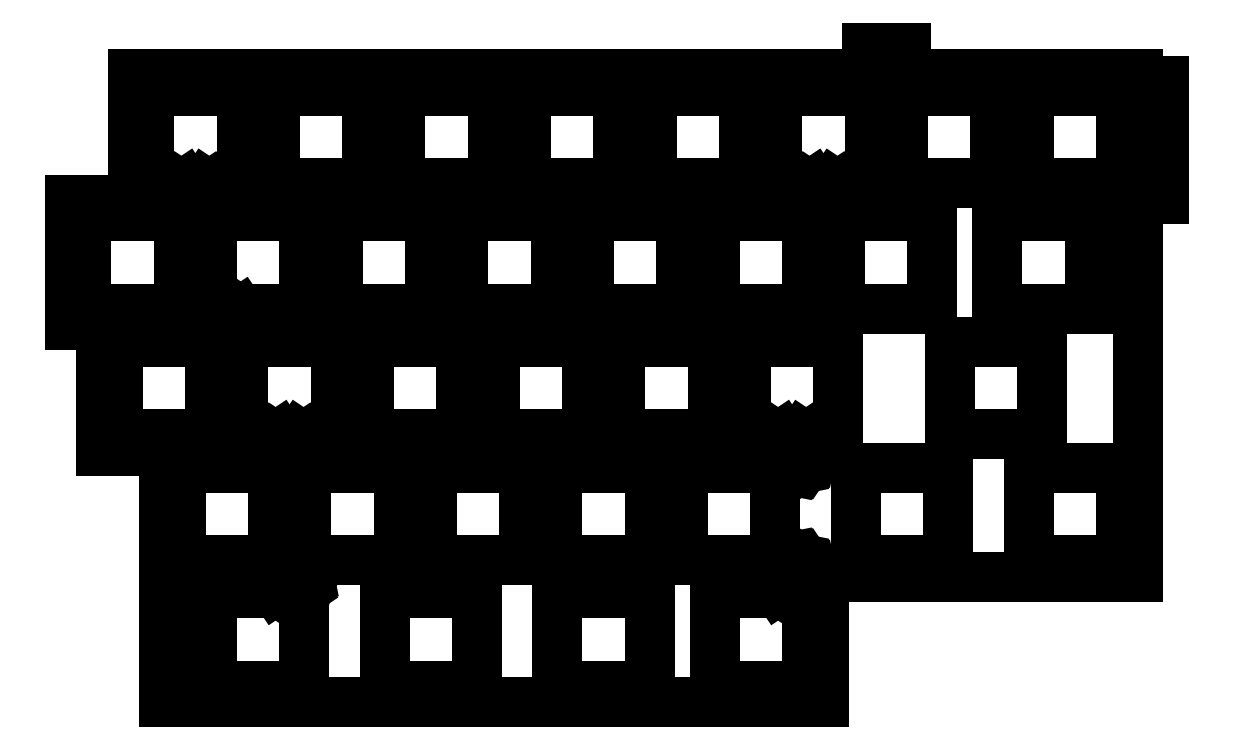
<metadata>
{"format":"dxf","ext":"dxf","renderer":"ezdxf+matplotlib","layout":"modelspace","background":"white","min_lineweight":24,"dpi":150}
</metadata>
<code>
0
SECTION
2
ENTITIES
0
LINE
8
0
10
-38.1
20
-66.67
11
9.525
21
-66.67
0
LINE
8
0
10
9.525
20
-66.67
11
9.525
21
-9.475
0
LINE
8
0
10
9.525
20
-9.475
11
13.53
21
-9.475
0
LINE
8
0
10
13.53
20
-9.475
11
13.53
21
8.525
0
LINE
8
0
10
13.53
20
8.525
11
9.525
21
8.525
0
LINE
8
0
10
9.525
20
8.525
11
9.525
21
9.525
0
LINE
8
0
10
9.525
20
9.525
11
-25.57
21
9.525
0
LINE
8
0
10
-25.57
20
9.525
11
-25.57
21
13.53
0
LINE
8
0
10
-25.57
20
13.53
11
-31.57
21
13.53
0
LINE
8
0
10
-31.57
20
13.53
11
-31.57
21
9.525
0
LINE
8
0
10
-31.57
20
9.525
11
-142.9
21
9.525
0
LINE
8
0
10
-142.9
20
9.525
11
-142.9
21
-9.525
0
LINE
8
0
10
-142.9
20
-9.525
11
-152.4
21
-9.525
0
LINE
8
0
10
-152.4
20
-9.525
11
-152.4
21
-28.57
0
LINE
8
0
10
-152.4
20
-28.57
11
-147.6
21
-28.57
0
LINE
8
0
10
-147.6
20
-28.57
11
-147.6
21
-47.62
0
LINE
8
0
10
-147.6
20
-47.62
11
-138.1
21
-47.62
0
LINE
8
0
10
-138.1
20
-47.62
11
-138.1
21
-85.72
0
LINE
8
0
10
-138.1
20
-85.72
11
-38.1
21
-85.72
0
LINE
8
0
10
-38.1
20
-85.72
11
-38.1
21
-66.67
0
LINE
8
0
10
-121.3
20
-7
11
-121.3
21
7
0
LINE
8
0
10
-121.3
20
7
11
-107.3
21
7
0
LINE
8
0
10
-107.3
20
7
11
-107.3
21
-7
0
LINE
8
0
10
-107.3
20
-7
11
-121.3
21
-7
0
LINE
8
0
10
-83.2
20
-7
11
-83.2
21
7
0
LINE
8
0
10
-83.2
20
7
11
-69.2
21
7
0
LINE
8
0
10
-69.2
20
7
11
-69.2
21
-7
0
LINE
8
0
10
-69.2
20
-7
11
-83.2
21
-7
0
LINE
8
0
10
-64.15
20
-7
11
-64.15
21
7
0
LINE
8
0
10
-64.15
20
7
11
-50.15
21
7
0
LINE
8
0
10
-50.15
20
7
11
-50.15
21
-7
0
LINE
8
0
10
-50.15
20
-7
11
-64.15
21
-7
0
LINE
8
0
10
-7
20
-7
11
-7
21
7
0
LINE
8
0
10
-7
20
7
11
7
21
7
0
LINE
8
0
10
7
20
7
11
7
21
-7
0
LINE
8
0
10
7
20
-7
11
-7
21
-7
0
LINE
8
0
10
-134.5
20
-12.3
11
-135.5
21
-11.65
0
LINE
8
0
10
-135.5
20
-11.65
11
-136.1
21
-10.67
0
LINE
8
0
10
-136.1
20
-10.67
11
-136.3
21
-9.525
0
LINE
8
0
10
-136.3
20
-9.525
11
-136.1
21
-8.377
0
LINE
8
0
10
-136.1
20
-8.377
11
-135.5
21
-7.404
0
LINE
8
0
10
-135.5
20
-7.404
11
-134.9
21
-7
0
LINE
8
0
10
-134.9
20
-7
11
-140.3
21
-7
0
LINE
8
0
10
-140.3
20
-7
11
-140.3
21
7
0
LINE
8
0
10
-140.3
20
7
11
-126.3
21
7
0
LINE
8
0
10
-126.3
20
7
11
-126.3
21
-7
0
LINE
8
0
10
-126.3
20
-7
11
-131.8
21
-7
0
LINE
8
0
10
-131.8
20
-7
11
-131.2
21
-7.404
0
LINE
8
0
10
-131.2
20
-7.404
11
-130.6
21
-8.377
0
LINE
8
0
10
-130.6
20
-8.377
11
-130.3
21
-9.525
0
LINE
8
0
10
-130.3
20
-9.525
11
-130.6
21
-10.67
0
LINE
8
0
10
-130.6
20
-10.67
11
-131.2
21
-11.65
0
LINE
8
0
10
-131.2
20
-11.65
11
-132.2
21
-12.3
0
LINE
8
0
10
-132.2
20
-12.3
11
-133.3
21
-12.53
0
LINE
8
0
10
-133.3
20
-12.53
11
-134.5
21
-12.3
0
LINE
8
0
10
-39.25
20
-12.3
11
-40.22
21
-11.65
0
LINE
8
0
10
-40.22
20
-11.65
11
-40.87
21
-10.67
0
LINE
8
0
10
-40.87
20
-10.67
11
-41.1
21
-9.525
0
LINE
8
0
10
-41.1
20
-9.525
11
-40.87
21
-8.377
0
LINE
8
0
10
-40.87
20
-8.377
11
-40.22
21
-7.404
0
LINE
8
0
10
-40.22
20
-7.404
11
-39.62
21
-7
0
LINE
8
0
10
-39.62
20
-7
11
-45.1
21
-7
0
LINE
8
0
10
-45.1
20
-7
11
-45.1
21
7
0
LINE
8
0
10
-45.1
20
7
11
-31.1
21
7
0
LINE
8
0
10
-31.1
20
7
11
-31.1
21
-1.475
0
LINE
8
0
10
-31.1
20
-1.475
11
-26.05
21
-1.475
0
LINE
8
0
10
-26.05
20
-1.475
11
-26.05
21
7
0
LINE
8
0
10
-26.05
20
7
11
-12.05
21
7
0
LINE
8
0
10
-12.05
20
7
11
-12.05
21
-7
0
LINE
8
0
10
-12.05
20
-7
11
-26.05
21
-7
0
LINE
8
0
10
-26.05
20
-7
11
-26.05
21
-4.975
0
LINE
8
0
10
-26.05
20
-4.975
11
-31.1
21
-4.975
0
LINE
8
0
10
-31.1
20
-4.975
11
-31.1
21
-7
0
LINE
8
0
10
-31.1
20
-7
11
-36.58
21
-7
0
LINE
8
0
10
-36.58
20
-7
11
-35.98
21
-7.404
0
LINE
8
0
10
-35.98
20
-7.404
11
-35.33
21
-8.377
0
LINE
8
0
10
-35.33
20
-8.377
11
-35.1
21
-9.525
0
LINE
8
0
10
-35.1
20
-9.525
11
-35.33
21
-10.67
0
LINE
8
0
10
-35.33
20
-10.67
11
-35.98
21
-11.65
0
LINE
8
0
10
-35.98
20
-11.65
11
-36.95
21
-12.3
0
LINE
8
0
10
-36.95
20
-12.3
11
-38.1
21
-12.53
0
LINE
8
0
10
-38.1
20
-12.53
11
-39.25
21
-12.3
0
LINE
8
0
10
-102.2
20
-7
11
-102.2
21
7
0
LINE
8
0
10
-102.2
20
7
11
-88.25
21
7
0
LINE
8
0
10
-88.25
20
7
11
-88.25
21
-7
0
LINE
8
0
10
-88.25
20
-7
11
-102.2
21
-7
0
LINE
8
0
10
-54.62
20
-26.05
11
-54.62
21
-12.05
0
LINE
8
0
10
-54.62
20
-12.05
11
-40.62
21
-12.05
0
LINE
8
0
10
-40.62
20
-12.05
11
-40.62
21
-26.05
0
LINE
8
0
10
-40.62
20
-26.05
11
-54.62
21
-26.05
0
LINE
8
0
10
-149.9
20
-26.05
11
-149.9
21
-12.05
0
LINE
8
0
10
-149.9
20
-12.05
11
-135.9
21
-12.05
0
LINE
8
0
10
-135.9
20
-12.05
11
-135.9
21
-26.05
0
LINE
8
0
10
-135.9
20
-26.05
11
-149.9
21
-26.05
0
LINE
8
0
10
-11.76
20
-26.05
11
-11.76
21
-12.05
0
LINE
8
0
10
-11.76
20
-12.05
11
2.237
21
-12.05
0
LINE
8
0
10
2.237
20
-12.05
11
2.237
21
-26.05
0
LINE
8
0
10
2.237
20
-26.05
11
-11.76
21
-26.05
0
LINE
8
0
10
-129.7
20
-31.35
11
-130.7
21
-30.7
0
LINE
8
0
10
-130.7
20
-30.7
11
-131.4
21
-29.72
0
LINE
8
0
10
-131.4
20
-29.72
11
-131.6
21
-28.57
0
LINE
8
0
10
-131.6
20
-28.57
11
-131.4
21
-27.43
0
LINE
8
0
10
-131.4
20
-27.43
11
-130.7
21
-26.45
0
LINE
8
0
10
-130.7
20
-26.45
11
-130.1
21
-26.05
0
LINE
8
0
10
-130.1
20
-26.05
11
-130.8
21
-26.05
0
LINE
8
0
10
-130.8
20
-26.05
11
-130.8
21
-12.05
0
LINE
8
0
10
-130.8
20
-12.05
11
-116.8
21
-12.05
0
LINE
8
0
10
-116.8
20
-12.05
11
-116.8
21
-26.05
0
LINE
8
0
10
-116.8
20
-26.05
11
-127.1
21
-26.05
0
LINE
8
0
10
-127.1
20
-26.05
11
-126.5
21
-26.45
0
LINE
8
0
10
-126.5
20
-26.45
11
-125.8
21
-27.43
0
LINE
8
0
10
-125.8
20
-27.43
11
-125.6
21
-28.57
0
LINE
8
0
10
-125.6
20
-28.57
11
-125.8
21
-29.72
0
LINE
8
0
10
-125.8
20
-29.72
11
-126.5
21
-30.7
0
LINE
8
0
10
-126.5
20
-30.7
11
-127.4
21
-31.35
0
LINE
8
0
10
-127.4
20
-31.35
11
-128.6
21
-31.57
0
LINE
8
0
10
-128.6
20
-31.57
11
-129.7
21
-31.35
0
LINE
8
0
10
-111.8
20
-26.05
11
-111.8
21
-12.05
0
LINE
8
0
10
-111.8
20
-12.05
11
-97.78
21
-12.05
0
LINE
8
0
10
-97.78
20
-12.05
11
-97.78
21
-26.05
0
LINE
8
0
10
-97.78
20
-26.05
11
-111.8
21
-26.05
0
LINE
8
0
10
-92.72
20
-26.05
11
-92.72
21
-12.05
0
LINE
8
0
10
-92.72
20
-12.05
11
-78.72
21
-12.05
0
LINE
8
0
10
-78.72
20
-12.05
11
-78.72
21
-26.05
0
LINE
8
0
10
-78.72
20
-26.05
11
-92.72
21
-26.05
0
LINE
8
0
10
-35.58
20
-26.05
11
-35.58
21
-12.05
0
LINE
8
0
10
-35.58
20
-12.05
11
-21.57
21
-12.05
0
LINE
8
0
10
-21.57
20
-12.05
11
-21.57
21
-26.05
0
LINE
8
0
10
-21.57
20
-26.05
11
-35.58
21
-26.05
0
LINE
8
0
10
-73.67
20
-26.05
11
-73.67
21
-12.05
0
LINE
8
0
10
-73.67
20
-12.05
11
-59.67
21
-12.05
0
LINE
8
0
10
-59.67
20
-12.05
11
-59.67
21
-26.05
0
LINE
8
0
10
-59.67
20
-26.05
11
-73.67
21
-26.05
0
LINE
8
0
10
-145.1
20
-45.1
11
-145.1
21
-31.1
0
LINE
8
0
10
-145.1
20
-31.1
11
-131.1
21
-31.1
0
LINE
8
0
10
-131.1
20
-31.1
11
-131.1
21
-45.1
0
LINE
8
0
10
-131.1
20
-45.1
11
-145.1
21
-45.1
0
LINE
8
0
10
-120.2
20
-50.4
11
-121.2
21
-49.75
0
LINE
8
0
10
-121.2
20
-49.75
11
-121.8
21
-48.77
0
LINE
8
0
10
-121.8
20
-48.77
11
-122.1
21
-47.62
0
LINE
8
0
10
-122.1
20
-47.62
11
-121.8
21
-46.48
0
LINE
8
0
10
-121.8
20
-46.48
11
-121.2
21
-45.5
0
LINE
8
0
10
-121.2
20
-45.5
11
-120.6
21
-45.1
0
LINE
8
0
10
-120.6
20
-45.1
11
-126.1
21
-45.1
0
LINE
8
0
10
-126.1
20
-45.1
11
-126.1
21
-31.1
0
LINE
8
0
10
-126.1
20
-31.1
11
-112.1
21
-31.1
0
LINE
8
0
10
-112.1
20
-31.1
11
-112.1
21
-45.1
0
LINE
8
0
10
-112.1
20
-45.1
11
-117.5
21
-45.1
0
LINE
8
0
10
-117.5
20
-45.1
11
-116.9
21
-45.5
0
LINE
8
0
10
-116.9
20
-45.5
11
-116.3
21
-46.48
0
LINE
8
0
10
-116.3
20
-46.48
11
-116.1
21
-47.62
0
LINE
8
0
10
-116.1
20
-47.62
11
-116.3
21
-48.77
0
LINE
8
0
10
-116.3
20
-48.77
11
-116.9
21
-49.75
0
LINE
8
0
10
-116.9
20
-49.75
11
-117.9
21
-50.4
0
LINE
8
0
10
-117.9
20
-50.4
11
-119.1
21
-50.62
0
LINE
8
0
10
-119.1
20
-50.62
11
-120.2
21
-50.4
0
LINE
8
0
10
-44.01
20
-50.4
11
-44.98
21
-49.75
0
LINE
8
0
10
-44.98
20
-49.75
11
-45.63
21
-48.77
0
LINE
8
0
10
-45.63
20
-48.77
11
-45.86
21
-47.62
0
LINE
8
0
10
-45.86
20
-47.62
11
-45.63
21
-46.48
0
LINE
8
0
10
-45.63
20
-46.48
11
-44.98
21
-45.5
0
LINE
8
0
10
-44.98
20
-45.5
11
-44.38
21
-45.1
0
LINE
8
0
10
-44.38
20
-45.1
11
-49.86
21
-45.1
0
LINE
8
0
10
-49.86
20
-45.1
11
-49.86
21
-31.1
0
LINE
8
0
10
-49.86
20
-31.1
11
-35.86
21
-31.1
0
LINE
8
0
10
-35.86
20
-31.1
11
-35.86
21
-45.1
0
LINE
8
0
10
-35.86
20
-45.1
11
-41.35
21
-45.1
0
LINE
8
0
10
-41.35
20
-45.1
11
-40.74
21
-45.5
0
LINE
8
0
10
-40.74
20
-45.5
11
-40.09
21
-46.48
0
LINE
8
0
10
-40.09
20
-46.48
11
-39.86
21
-47.62
0
LINE
8
0
10
-39.86
20
-47.62
11
-40.09
21
-48.77
0
LINE
8
0
10
-40.09
20
-48.77
11
-40.74
21
-49.75
0
LINE
8
0
10
-40.74
20
-49.75
11
-41.71
21
-50.4
0
LINE
8
0
10
-41.71
20
-50.4
11
-42.86
21
-50.62
0
LINE
8
0
10
-42.86
20
-50.62
11
-44.01
21
-50.4
0
LINE
8
0
10
-18.91
20
-45.1
11
-18.91
21
-31.1
0
LINE
8
0
10
-18.91
20
-31.1
11
-4.906
21
-31.1
0
LINE
8
0
10
-4.906
20
-31.1
11
-4.906
21
-45.1
0
LINE
8
0
10
-4.906
20
-45.1
11
-18.91
21
-45.1
0
LINE
8
0
10
-68.91
20
-45.1
11
-68.91
21
-31.1
0
LINE
8
0
10
-68.91
20
-31.1
11
-54.91
21
-31.1
0
LINE
8
0
10
-54.91
20
-31.1
11
-54.91
21
-45.1
0
LINE
8
0
10
-54.91
20
-45.1
11
-68.91
21
-45.1
0
LINE
8
0
10
-87.96
20
-45.1
11
-87.96
21
-31.1
0
LINE
8
0
10
-87.96
20
-31.1
11
-73.96
21
-31.1
0
LINE
8
0
10
-73.96
20
-31.1
11
-73.96
21
-45.1
0
LINE
8
0
10
-73.96
20
-45.1
11
-87.96
21
-45.1
0
LINE
8
0
10
-107
20
-45.1
11
-107
21
-31.1
0
LINE
8
0
10
-107
20
-31.1
11
-93.01
21
-31.1
0
LINE
8
0
10
-93.01
20
-31.1
11
-93.01
21
-45.1
0
LINE
8
0
10
-93.01
20
-45.1
11
-107
21
-45.1
0
LINE
8
0
10
-97.49
20
-64.15
11
-97.49
21
-50.15
0
LINE
8
0
10
-97.49
20
-50.15
11
-83.49
21
-50.15
0
LINE
8
0
10
-83.49
20
-50.15
11
-83.49
21
-64.15
0
LINE
8
0
10
-83.49
20
-64.15
11
-97.49
21
-64.15
0
LINE
8
0
10
-78.44
20
-64.15
11
-78.44
21
-50.15
0
LINE
8
0
10
-78.44
20
-50.15
11
-64.44
21
-50.15
0
LINE
8
0
10
-64.44
20
-50.15
11
-64.44
21
-64.15
0
LINE
8
0
10
-64.44
20
-64.15
11
-78.44
21
-64.15
0
LINE
8
0
10
-33.19
20
-64.15
11
-33.19
21
-50.15
0
LINE
8
0
10
-33.19
20
-50.15
11
-19.19
21
-50.15
0
LINE
8
0
10
-19.19
20
-50.15
11
-19.19
21
-64.15
0
LINE
8
0
10
-19.19
20
-64.15
11
-33.19
21
-64.15
0
LINE
8
0
10
-7
20
-64.15
11
-7
21
-50.15
0
LINE
8
0
10
-7
20
-50.15
11
7
21
-50.15
0
LINE
8
0
10
7
20
-50.15
11
7
21
-64.15
0
LINE
8
0
10
7
20
-64.15
11
-7
21
-64.15
0
LINE
8
0
10
-116.5
20
-64.15
11
-116.5
21
-50.15
0
LINE
8
0
10
-116.5
20
-50.15
11
-102.5
21
-50.15
0
LINE
8
0
10
-102.5
20
-50.15
11
-102.5
21
-64.15
0
LINE
8
0
10
-102.5
20
-64.15
11
-116.5
21
-64.15
0
LINE
8
0
10
-135.6
20
-64.15
11
-135.6
21
-50.15
0
LINE
8
0
10
-135.6
20
-50.15
11
-121.6
21
-50.15
0
LINE
8
0
10
-121.6
20
-50.15
11
-121.6
21
-64.15
0
LINE
8
0
10
-121.6
20
-64.15
11
-135.6
21
-64.15
0
LINE
8
0
10
-59.39
20
-64.15
11
-59.39
21
-50.15
0
LINE
8
0
10
-59.39
20
-50.15
11
-45.39
21
-50.15
0
LINE
8
0
10
-45.39
20
-50.15
11
-45.39
21
-64.15
0
LINE
8
0
10
-45.39
20
-64.15
11
-59.39
21
-64.15
0
LINE
8
0
10
-130.8
20
-83.2
11
-130.8
21
-69.2
0
LINE
8
0
10
-130.8
20
-69.2
11
-120.6
21
-69.2
0
LINE
8
0
10
-120.6
20
-69.2
11
-121.2
21
-68.8
0
LINE
8
0
10
-121.2
20
-68.8
11
-121.8
21
-67.82
0
LINE
8
0
10
-121.8
20
-67.82
11
-122.1
21
-66.67
0
LINE
8
0
10
-122.1
20
-66.67
11
-121.8
21
-65.53
0
LINE
8
0
10
-121.8
20
-65.53
11
-121.2
21
-64.55
0
LINE
8
0
10
-121.2
20
-64.55
11
-120.2
21
-63.9
0
LINE
8
0
10
-120.2
20
-63.9
11
-119.1
21
-63.67
0
LINE
8
0
10
-119.1
20
-63.67
11
-117.9
21
-63.9
0
LINE
8
0
10
-117.9
20
-63.9
11
-116.9
21
-64.55
0
LINE
8
0
10
-116.9
20
-64.55
11
-116.3
21
-65.53
0
LINE
8
0
10
-116.3
20
-65.53
11
-116.1
21
-66.67
0
LINE
8
0
10
-116.1
20
-66.67
11
-116.3
21
-67.82
0
LINE
8
0
10
-116.3
20
-67.82
11
-116.9
21
-68.8
0
LINE
8
0
10
-116.9
20
-68.8
11
-117.5
21
-69.2
0
LINE
8
0
10
-117.5
20
-69.2
11
-116.8
21
-69.2
0
LINE
8
0
10
-116.8
20
-69.2
11
-116.8
21
-83.2
0
LINE
8
0
10
-116.8
20
-83.2
11
-130.8
21
-83.2
0
LINE
8
0
10
-54.62
20
-83.2
11
-54.62
21
-69.2
0
LINE
8
0
10
-54.62
20
-69.2
11
-44.38
21
-69.2
0
LINE
8
0
10
-44.38
20
-69.2
11
-44.98
21
-68.8
0
LINE
8
0
10
-44.98
20
-68.8
11
-45.63
21
-67.82
0
LINE
8
0
10
-45.63
20
-67.82
11
-45.86
21
-66.67
0
LINE
8
0
10
-45.86
20
-66.67
11
-45.63
21
-65.53
0
LINE
8
0
10
-45.63
20
-65.53
11
-44.98
21
-64.55
0
LINE
8
0
10
-44.98
20
-64.55
11
-44.01
21
-63.9
0
LINE
8
0
10
-44.01
20
-63.9
11
-42.86
21
-63.67
0
LINE
8
0
10
-42.86
20
-63.67
11
-41.71
21
-63.9
0
LINE
8
0
10
-41.71
20
-63.9
11
-40.74
21
-64.55
0
LINE
8
0
10
-40.74
20
-64.55
11
-40.09
21
-65.53
0
LINE
8
0
10
-40.09
20
-65.53
11
-39.86
21
-66.67
0
LINE
8
0
10
-39.86
20
-66.67
11
-40.09
21
-67.82
0
LINE
8
0
10
-40.09
20
-67.82
11
-40.74
21
-68.8
0
LINE
8
0
10
-40.74
20
-68.8
11
-41.35
21
-69.2
0
LINE
8
0
10
-41.35
20
-69.2
11
-40.62
21
-69.2
0
LINE
8
0
10
-40.62
20
-69.2
11
-40.62
21
-83.2
0
LINE
8
0
10
-40.62
20
-83.2
11
-54.62
21
-83.2
0
LINE
8
0
10
-104.6
20
-83.2
11
-104.6
21
-69.2
0
LINE
8
0
10
-104.6
20
-69.2
11
-90.63
21
-69.2
0
LINE
8
0
10
-90.63
20
-69.2
11
-90.63
21
-83.2
0
LINE
8
0
10
-90.63
20
-83.2
11
-104.6
21
-83.2
0
LINE
8
0
10
-78.44
20
-83.2
11
-78.44
21
-69.2
0
LINE
8
0
10
-78.44
20
-69.2
11
-64.44
21
-69.2
0
LINE
8
0
10
-64.44
20
-69.2
11
-64.44
21
-83.2
0
LINE
8
0
10
-64.44
20
-83.2
11
-78.44
21
-83.2
0
ENDSEC
0
EOF

</code>
